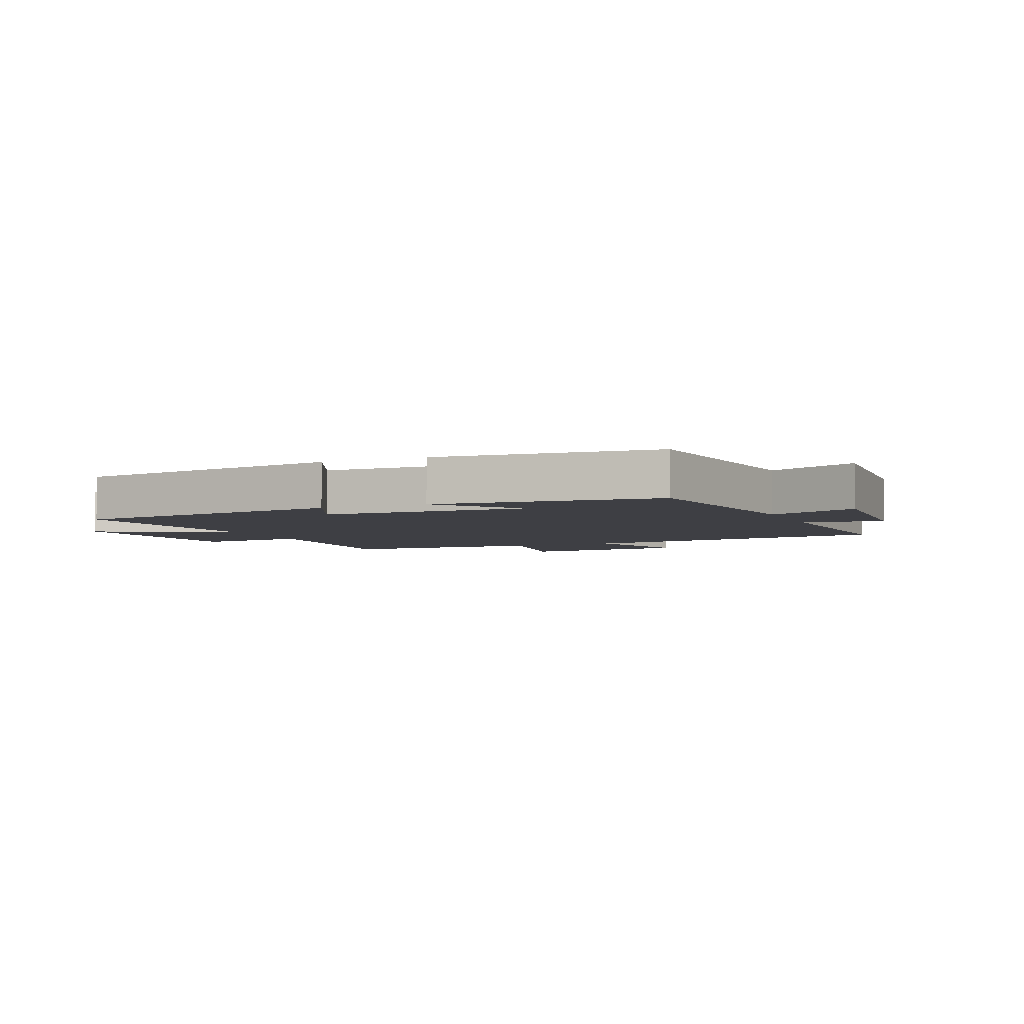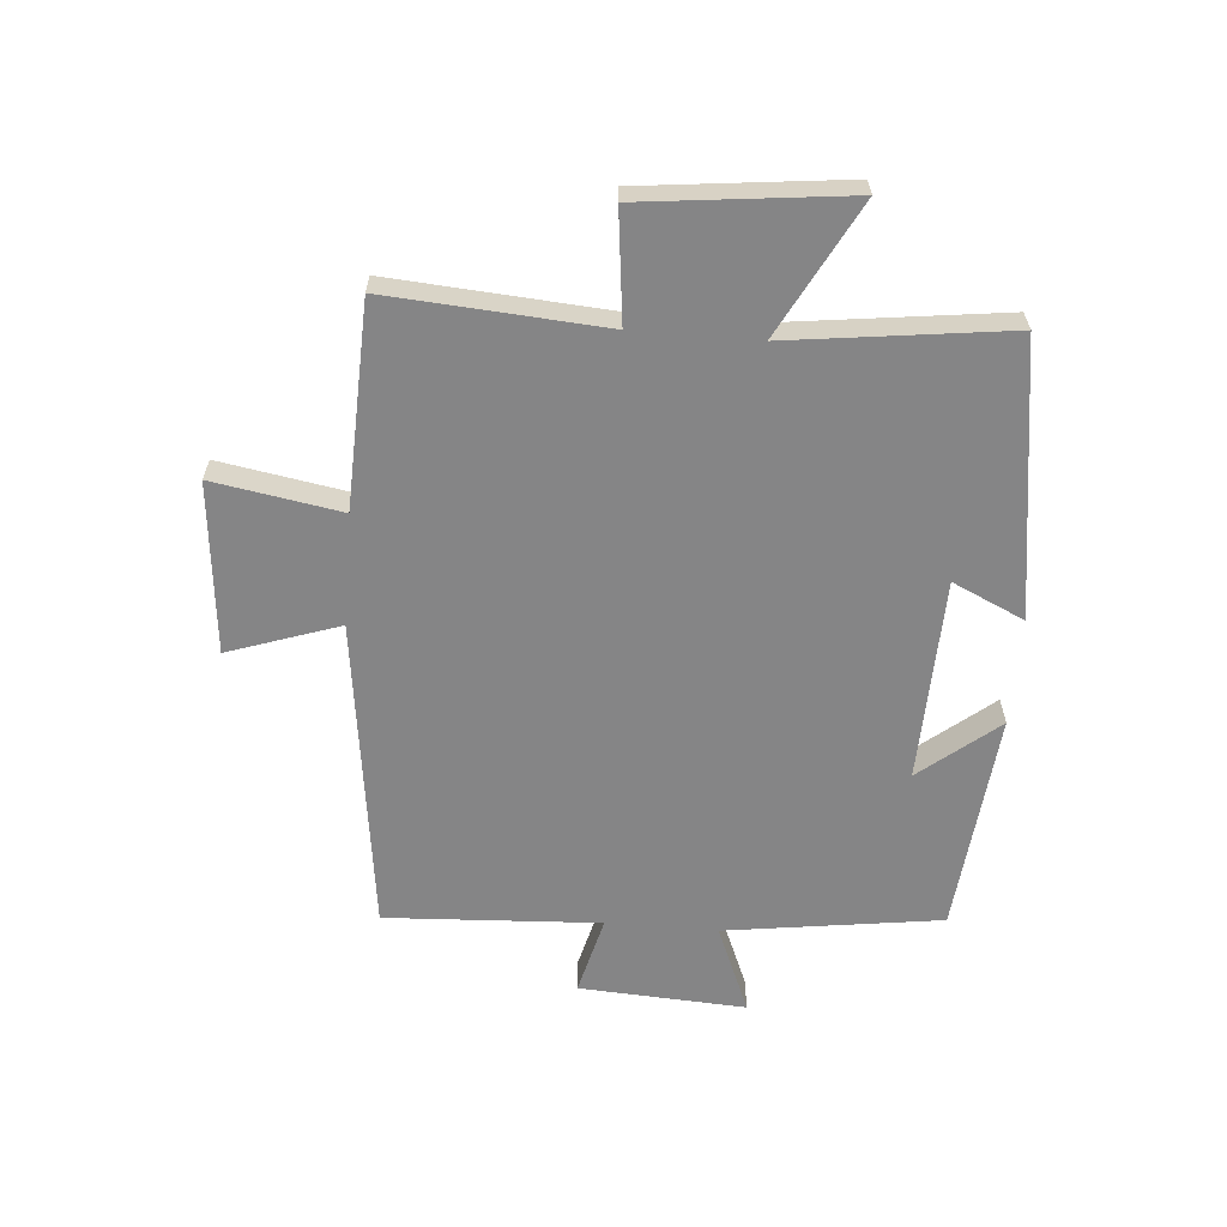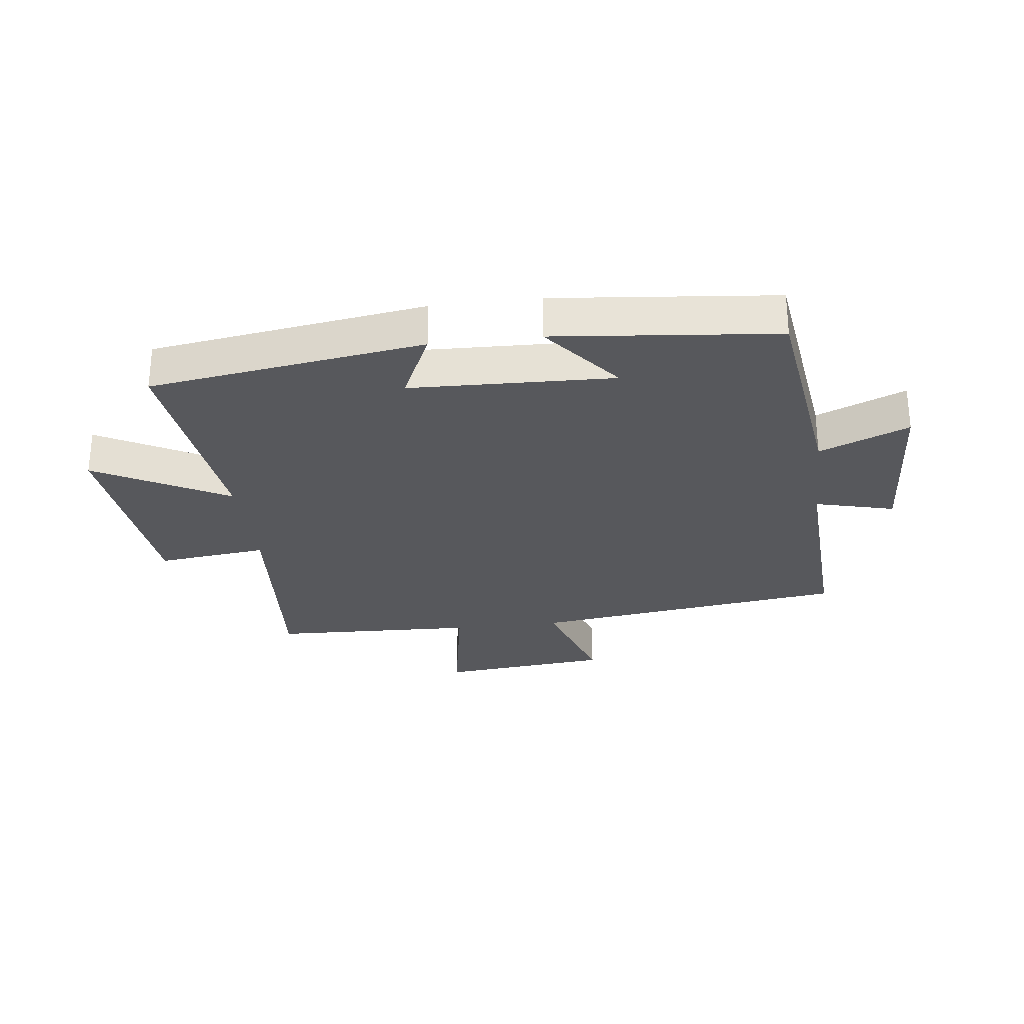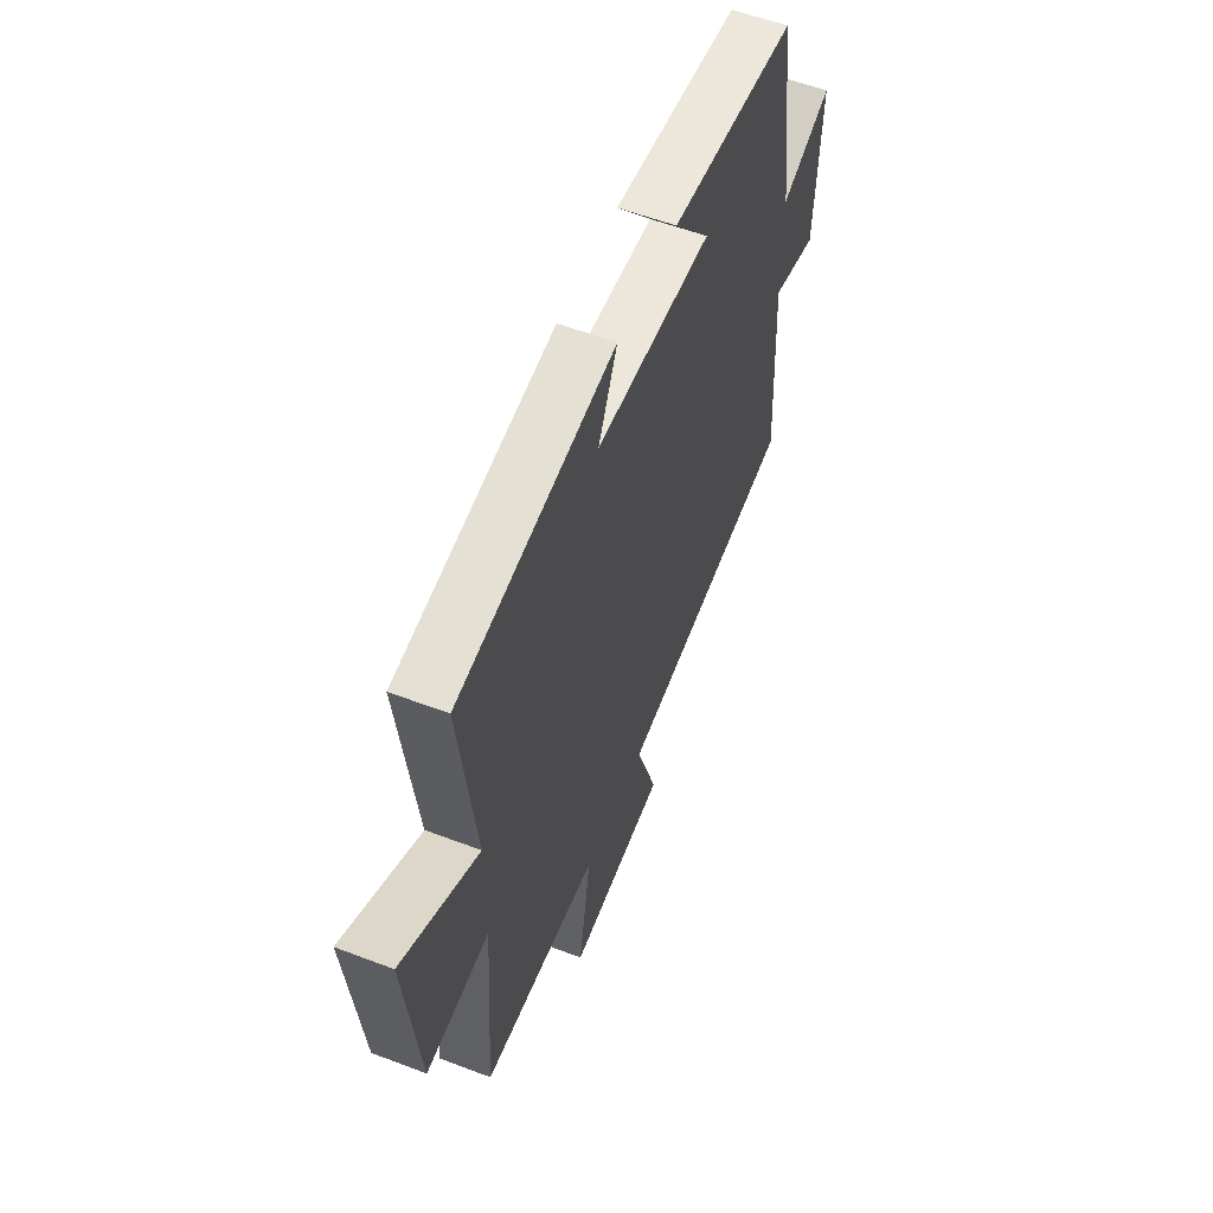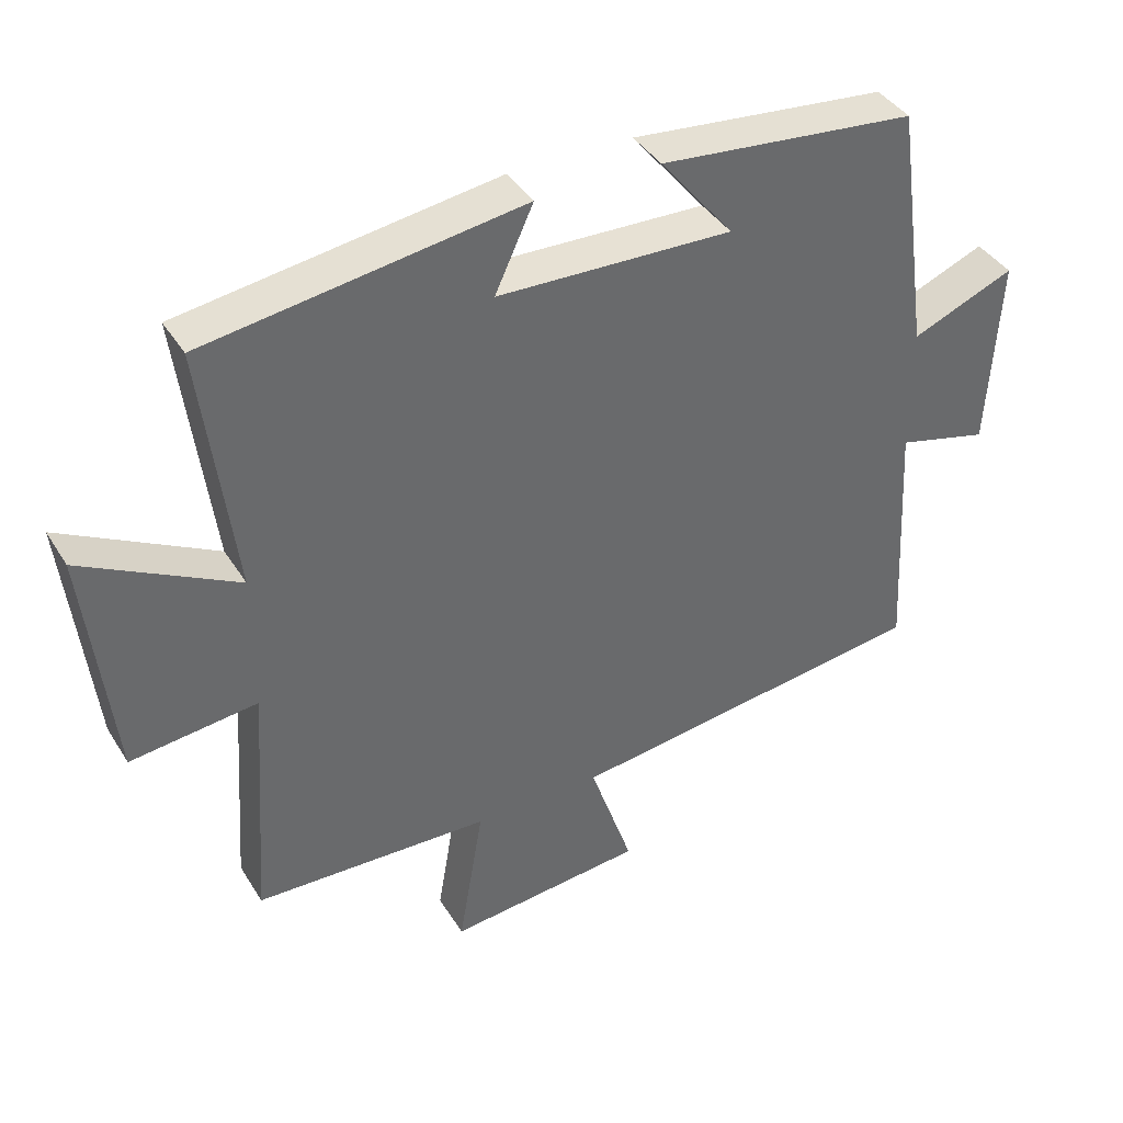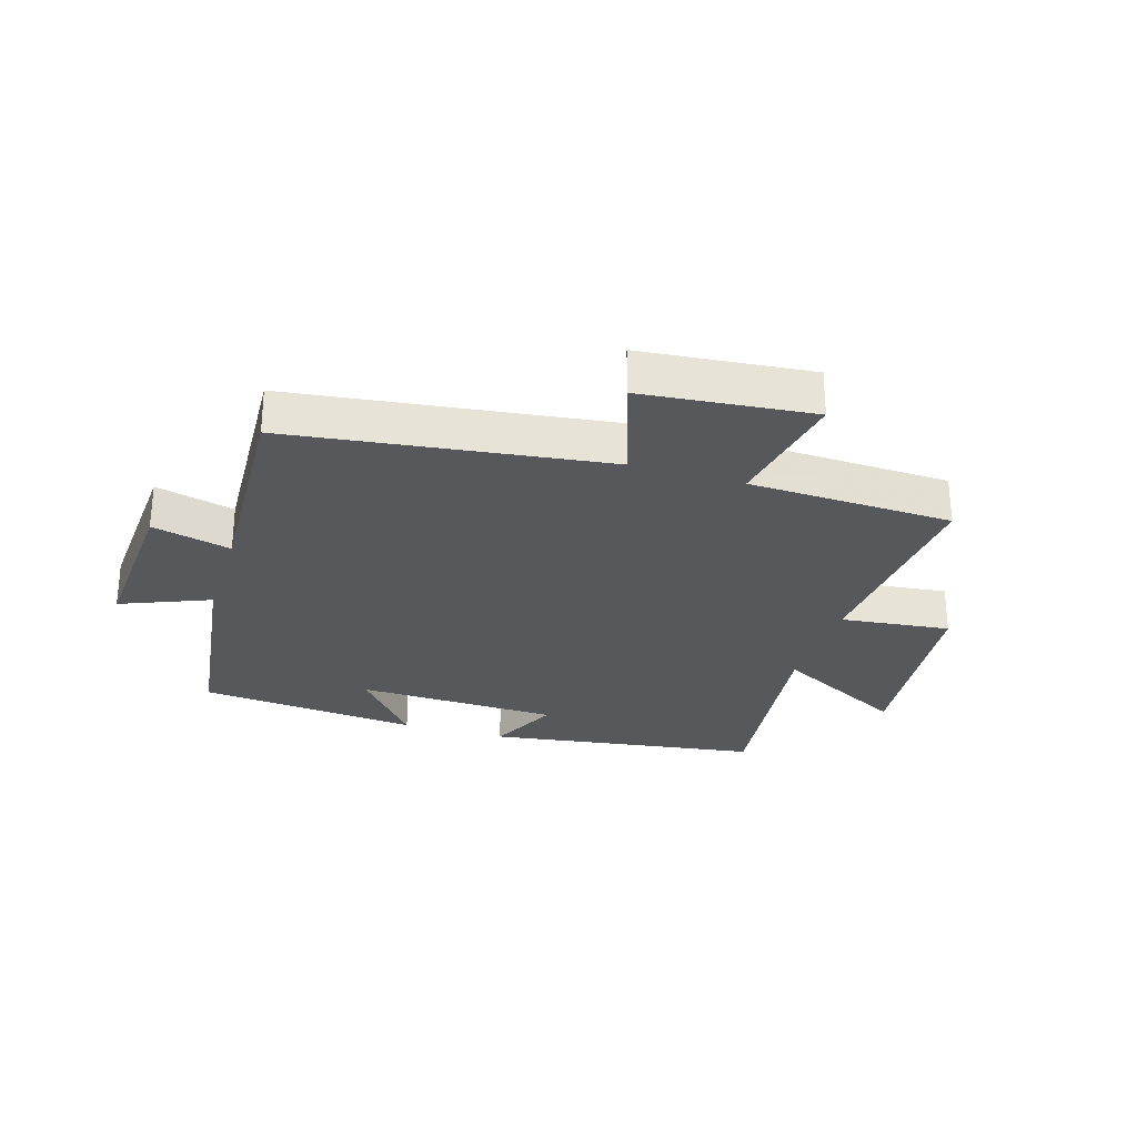
<metadata>
{"format":"obj","ext":"obj","renderer":"f3d","projection":"perspective","resolution":1024,"background":"white","views":[{"elev":-4.4,"azim":23.0,"up":"+Y"},{"elev":-61.9,"azim":-94.7,"up":"+Y"},{"elev":-28.6,"azim":6.8,"up":"+Y"},{"elev":56.4,"azim":-68.3,"up":"+Z"},{"elev":39.7,"azim":-28.8,"up":"+Z"},{"elev":-27.9,"azim":162.7,"up":"+Y"}]}
</metadata>
<code>
v -0.546 0.07 0.433
v -0.093 0.07 0.5
v -0.148 0.07 0.381
v 0.188 0.07 0.371
v 0.083 0.07 0.5
v 0.45 0.07 0.464
v 0.5 0.07 0.106
v 0.647 0.07 0.167
v 0.631 0.07 -0.109
v 0.5 0.07 -0.076
v 0.519 0.07 -0.431
v -0.003 0.07 -0.5
v 0.059 0.07 -0.683
v -0.223 0.07 -0.711
v -0.187 0.07 -0.5
v -0.525 0.07 -0.488
v -0.5 0.07 -0.131
v -0.682 0.07 -0.152
v -0.72 0.07 0.188
v -0.5 0.07 0.071
v -0.546 0 0.433
v -0.093 0 0.5
v -0.148 0 0.381
v 0.188 0 0.371
v 0.083 0 0.5
v 0.45 0 0.464
v 0.5 0 0.106
v 0.647 0 0.167
v 0.631 0 -0.109
v 0.5 0 -0.076
v 0.519 0 -0.431
v -0.003 0 -0.5
v 0.059 0 -0.683
v -0.223 0 -0.711
v -0.187 0 -0.5
v -0.525 0 -0.488
v -0.5 0 -0.131
v -0.682 0 -0.152
v -0.72 0 0.188
v -0.5 0 0.071
f 17 18 19 20
f 15 16 17
f 15 17 20
f 12 13 14 15
f 15 20 1
f 12 15 1
f 11 12 1
f 10 11 1
f 7 8 9 10
f 4 5 6 7
f 3 4 7 10
f 1 2 3
f 1 3 10
f 40 39 38 37
f 37 36 35
f 40 37 35
f 35 34 33 32
f 21 40 35
f 21 35 32
f 21 32 31
f 21 31 30
f 30 29 28 27
f 27 26 25 24
f 30 27 24 23
f 23 22 21
f 30 23 21
f 1 21 22 2
f 2 22 23 3
f 3 23 24 4
f 4 24 25 5
f 5 25 26 6
f 6 26 27 7
f 7 27 28 8
f 8 28 29 9
f 9 29 30 10
f 10 30 31 11
f 11 31 32 12
f 12 32 33 13
f 13 33 34 14
f 14 34 35 15
f 15 35 36 16
f 16 36 37 17
f 17 37 38 18
f 18 38 39 19
f 19 39 40 20
f 20 40 21 1

</code>
